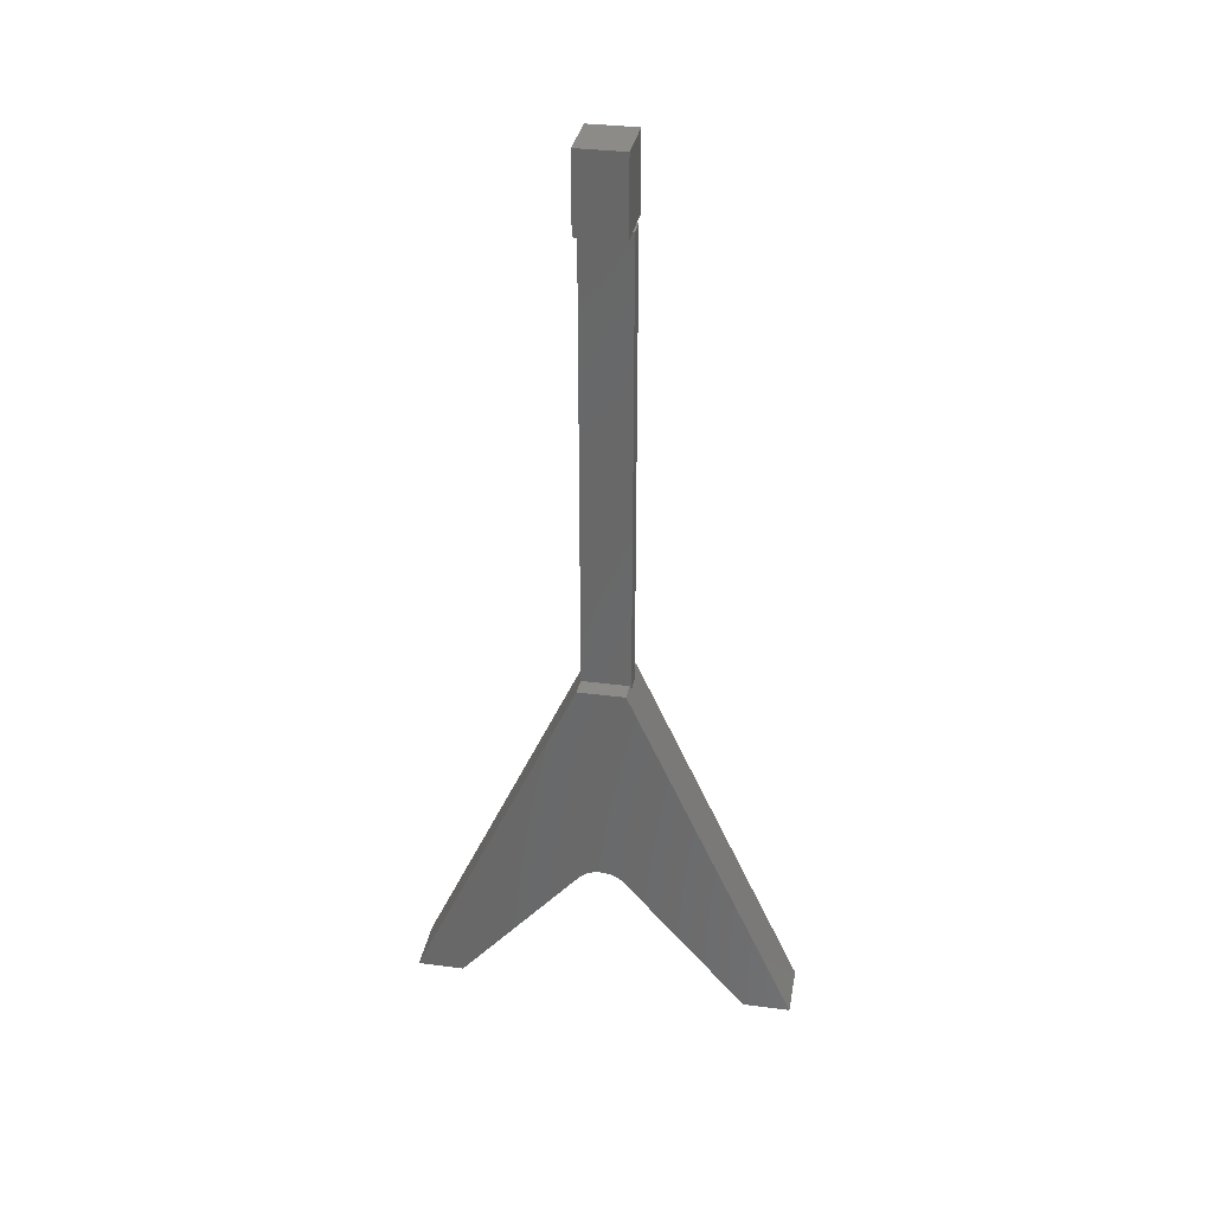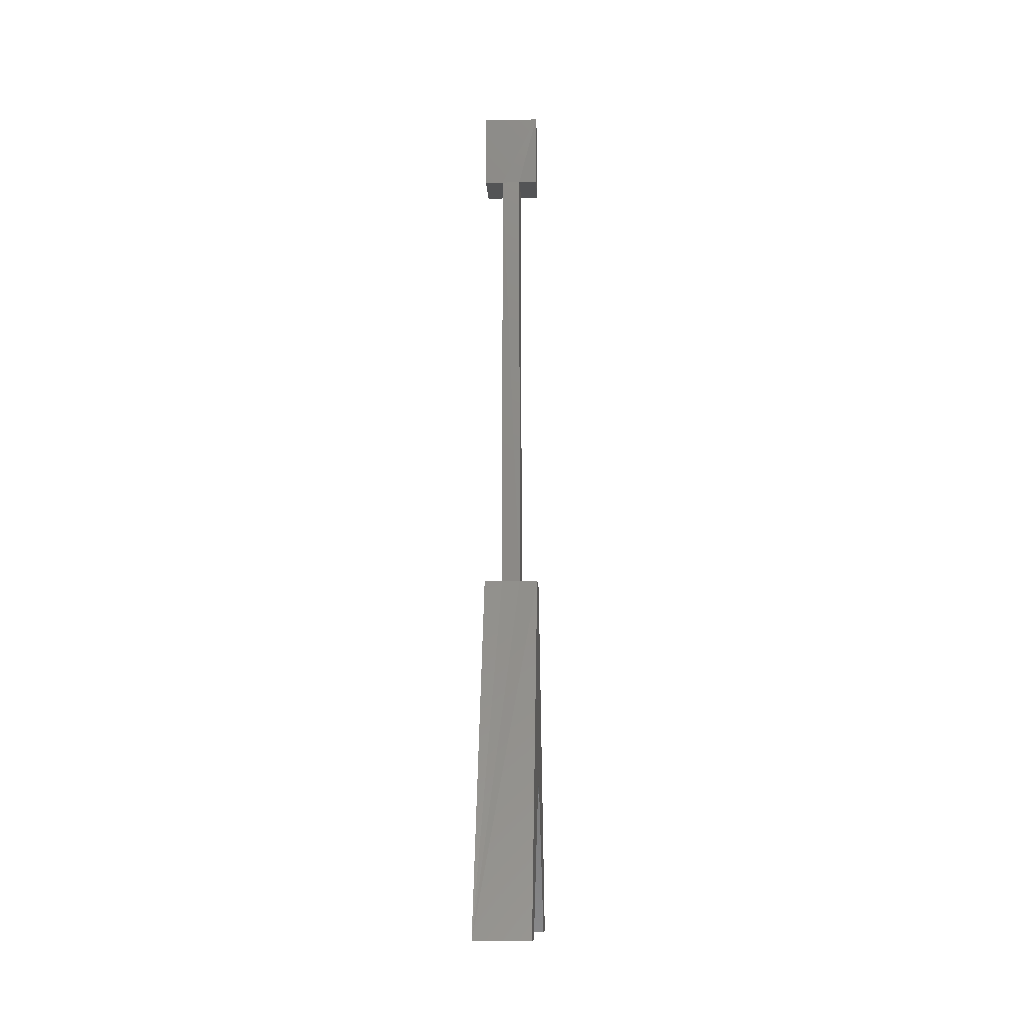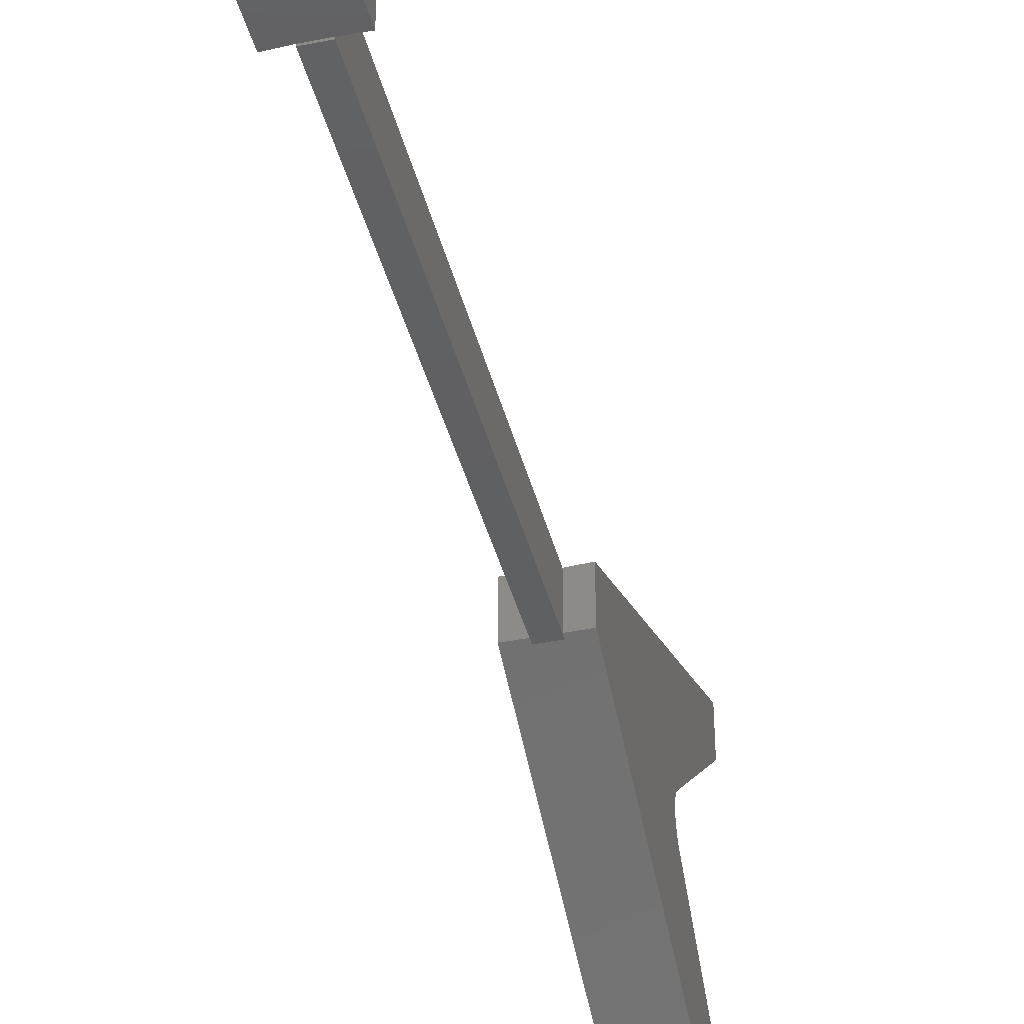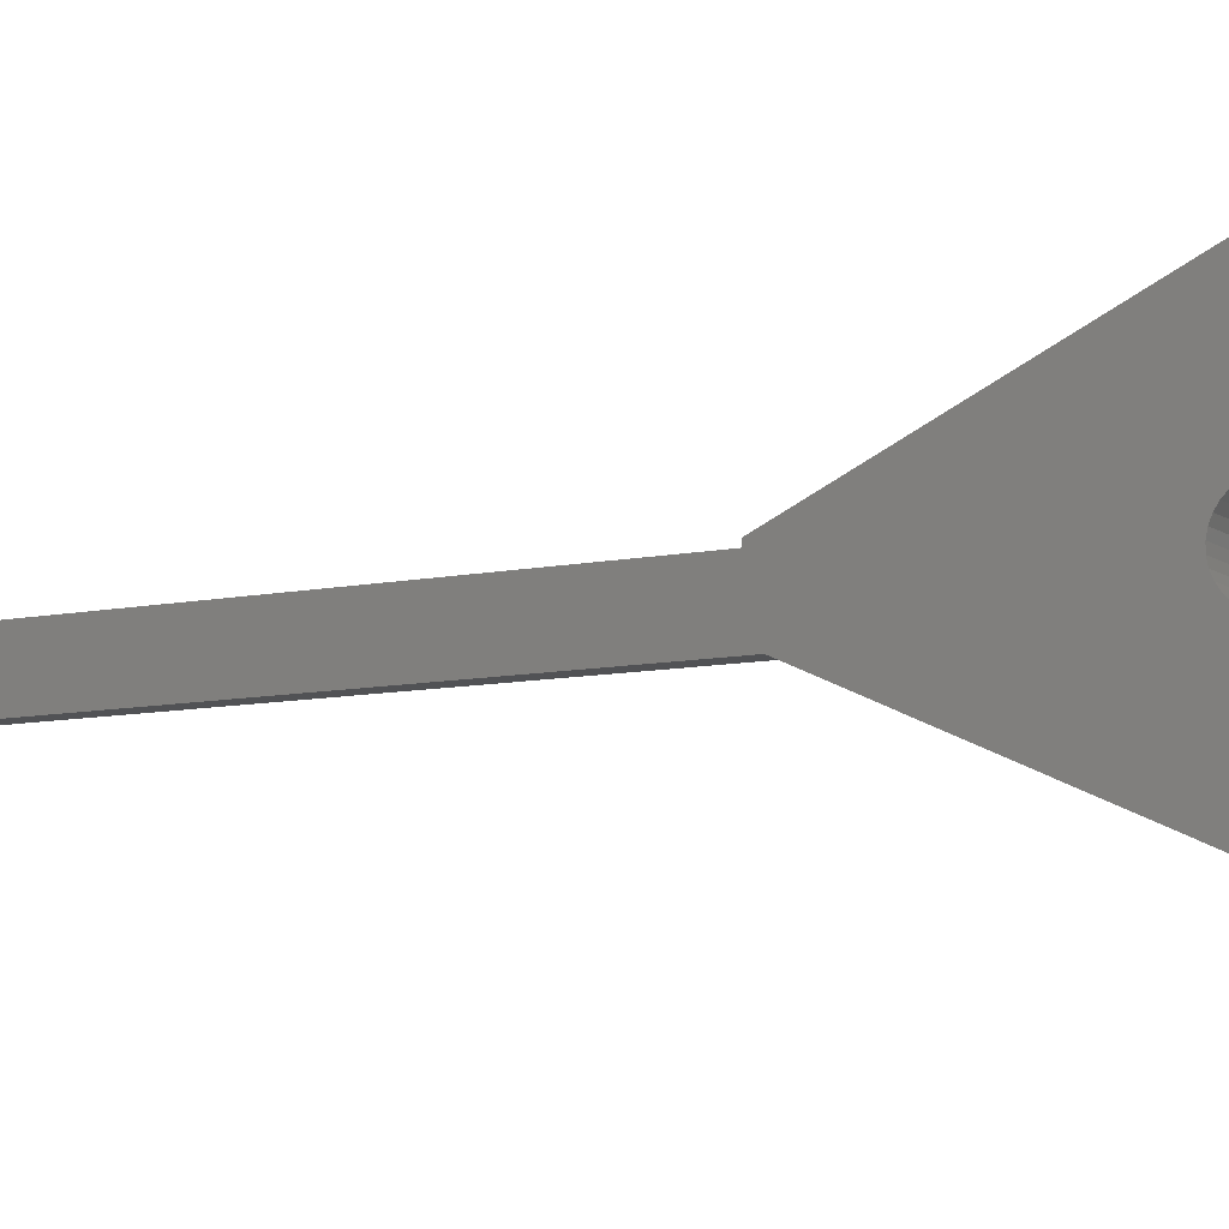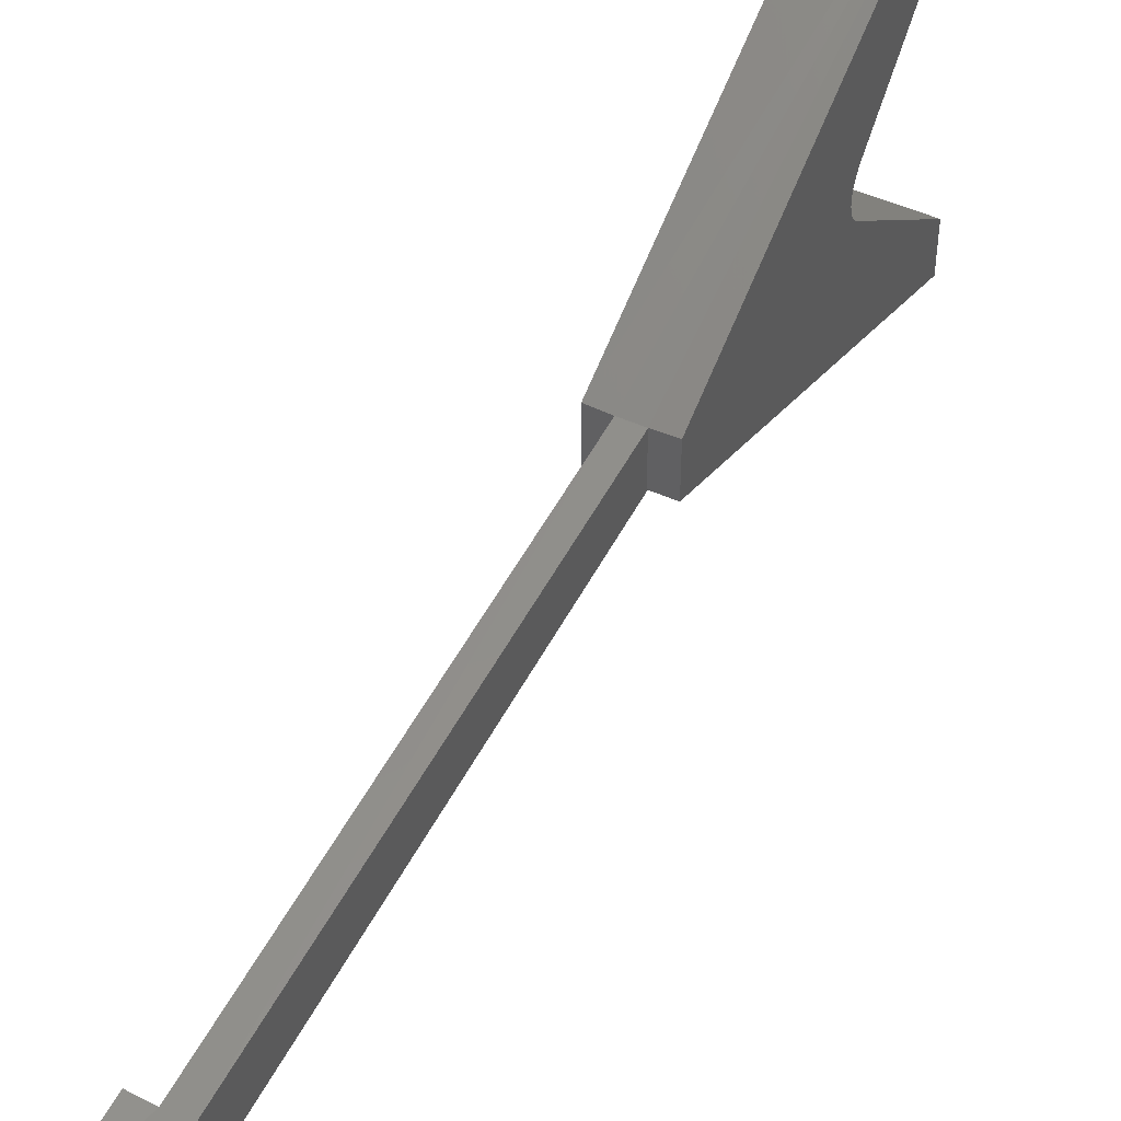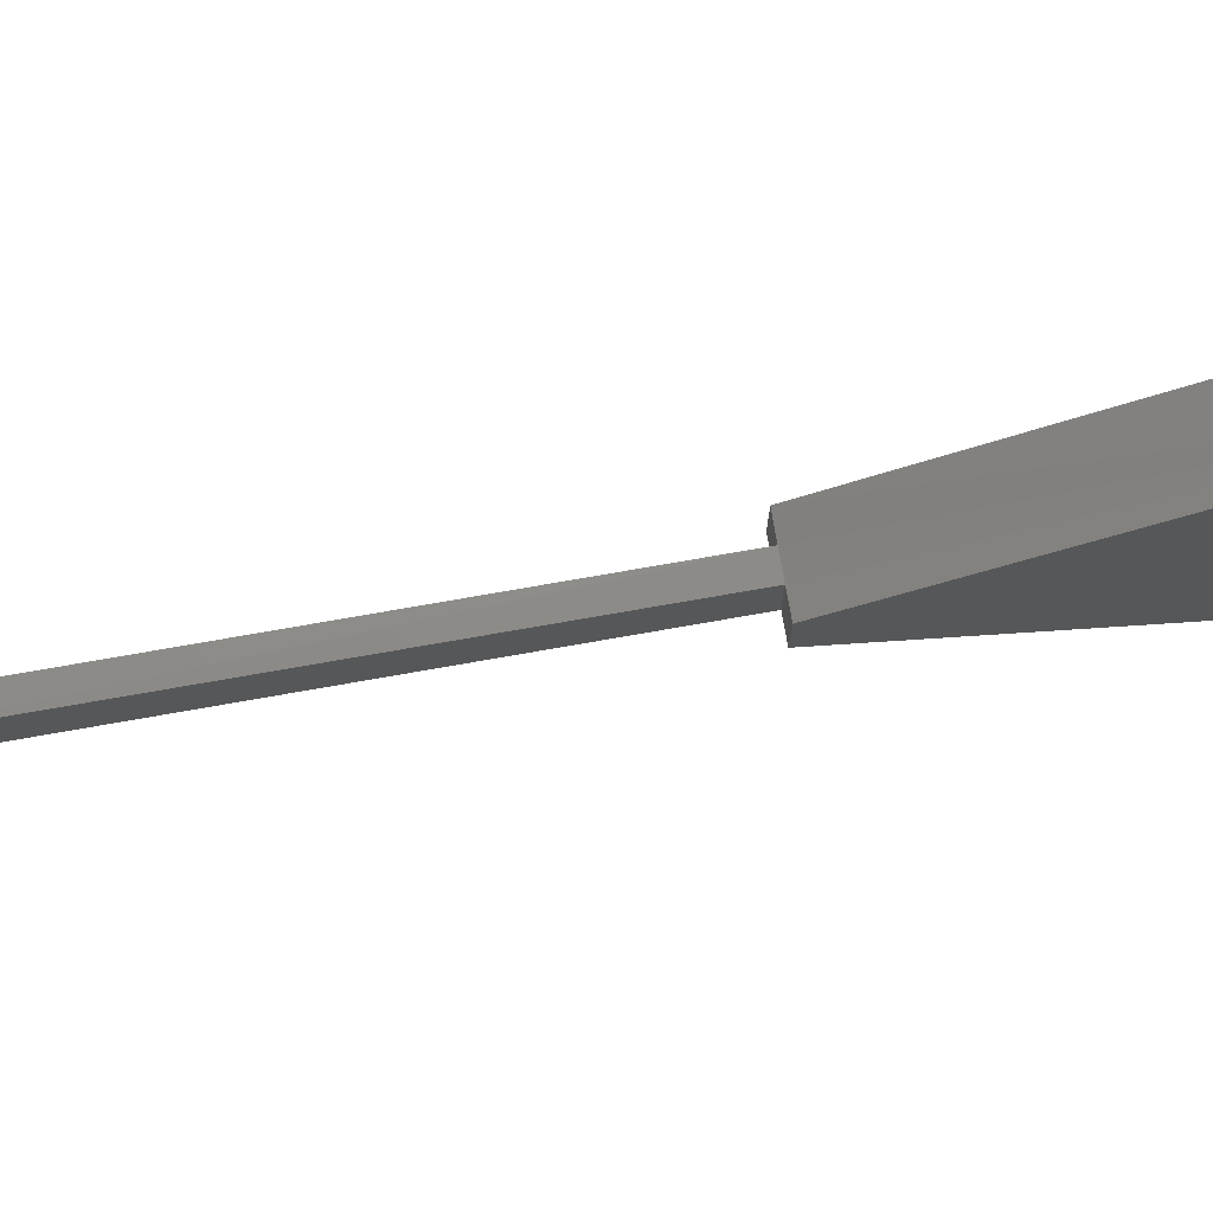
<metadata>
{"format":"stl","ext":"stl","renderer":"f3d","projection":"perspective","resolution":1024,"background":"white","views":[{"elev":33.2,"azim":-79.7,"up":"+Z"},{"elev":-12.2,"azim":-177.2,"up":"+Z"},{"elev":-40.1,"azim":13.9,"up":"+Y"},{"elev":-9.2,"azim":119.9,"up":"+Y"},{"elev":49.5,"azim":26.3,"up":"+Y"},{"elev":76.2,"azim":80.1,"up":"+Y"}]}
</metadata>
<code>
# stl→obj: 52 verts, 100 faces
v 0.007812 0.01686 -0.1609
v -0.007812 0.01686 -0.1609
v 0.007812 0.01752 0.2181
v -0.007812 0.01686 0.2188
v 0.007812 -0.02196 0.2188
v -0.007812 -0.02196 0.2188
v 0.007812 -0.02344 0.2188
v -0.007812 -0.02344 0.2188
v -0.007812 -0.02196 -0.1609
v -0.007812 -0.02344 -0.1641
v 0.007812 -0.02196 -0.1609
v 0.007812 -0.02344 -0.1641
v 0.02344 -0.02196 0.2181
v 0.02344 0.01752 0.2181
v -0.02344 -0.02196 0.2181
v -0.02344 0.01752 0.2181
v 0.02344 0.01752 -0.1609
v 0.02344 -0.02196 -0.1609
v -0.02344 0.01752 -0.1609
v -0.02344 -0.02196 -0.1609
v 0.02344 -0.1641 -0.4688
v -0.02344 -0.1641 -0.4688
v 0.02344 -0.02196 0.2812
v -0.02344 -0.02196 0.2812
v -0.02344 0.01752 0.2812
v 0.02344 0.01752 0.2812
v 0.02344 0.1596 -0.4688
v -0.02344 0.1596 -0.4688
v 0.02344 -0.1246 -0.4688
v 0.02344 -0.02196 -0.3503
v 0.02344 0.01752 -0.3503
v 0.02344 0.1201 -0.4688
v 0.02344 -0.01842 -0.3468
v 0.02344 -0.01426 -0.344
v 0.02344 -0.009632 -0.3421
v 0.02344 -0.004723 -0.3411
v 0.02344 0.0002822 -0.3411
v 0.02344 0.005191 -0.3421
v 0.02344 0.009816 -0.344
v 0.02344 0.01398 -0.3468
v -0.02344 -0.02196 -0.3503
v -0.02344 -0.1246 -0.4688
v -0.02344 0.1201 -0.4688
v -0.02344 0.01752 -0.3503
v -0.02344 -0.004723 -0.3411
v -0.02344 -0.009632 -0.3421
v -0.02344 -0.01426 -0.344
v -0.02344 -0.01842 -0.3468
v -0.02344 0.01398 -0.3468
v -0.02344 0.009816 -0.344
v -0.02344 0.005191 -0.3421
v -0.02344 0.0002822 -0.3411
f 1 2 3
f 3 2 4
f 5 6 7
f 7 6 8
f 9 4 2
f 10 8 6
f 10 6 4
f 10 4 9
f 1 3 11
f 12 11 3
f 12 3 5
f 12 5 7
f 5 3 13
f 13 3 14
f 15 16 6
f 6 16 4
f 1 11 17
f 17 11 18
f 19 20 2
f 2 20 9
f 20 10 9
f 18 11 21
f 21 11 12
f 21 12 22
f 22 12 10
f 22 10 20
f 23 24 15
f 23 15 6
f 23 6 5
f 23 5 13
f 25 26 14
f 25 14 3
f 25 3 4
f 25 4 16
f 27 28 19
f 27 19 2
f 27 2 1
f 27 1 17
f 7 8 12
f 12 8 10
f 13 14 23
f 23 14 26
f 15 24 16
f 16 24 25
f 25 24 26
f 26 24 23
f 21 29 30
f 27 31 32
f 18 21 30
f 18 30 33
f 18 33 34
f 18 34 35
f 18 35 36
f 18 36 17
f 17 36 37
f 17 37 38
f 17 38 39
f 17 39 40
f 17 40 31
f 17 31 27
f 41 42 22
f 43 44 28
f 20 19 45
f 20 45 46
f 20 46 47
f 20 47 48
f 20 48 41
f 20 41 22
f 19 28 44
f 19 44 49
f 19 49 50
f 19 50 51
f 19 51 52
f 19 52 45
f 32 43 27
f 27 43 28
f 31 44 32
f 32 44 43
f 45 35 46
f 46 35 34
f 46 34 47
f 47 34 33
f 47 33 48
f 48 33 30
f 48 30 41
f 35 45 36
f 36 45 52
f 36 52 37
f 37 52 51
f 37 51 38
f 38 51 50
f 38 50 39
f 39 50 49
f 39 49 40
f 40 49 44
f 40 44 31
f 29 42 30
f 30 42 41
f 21 22 29
f 29 22 42

</code>
